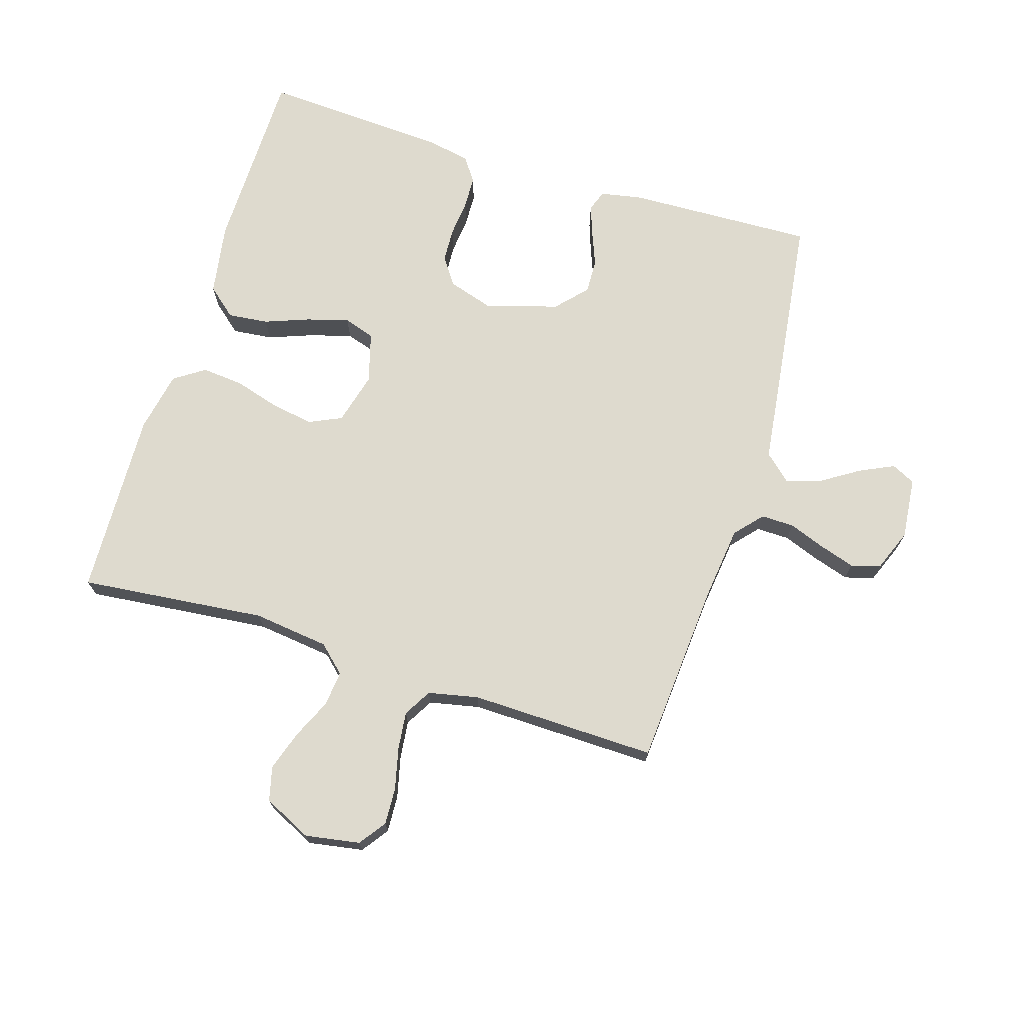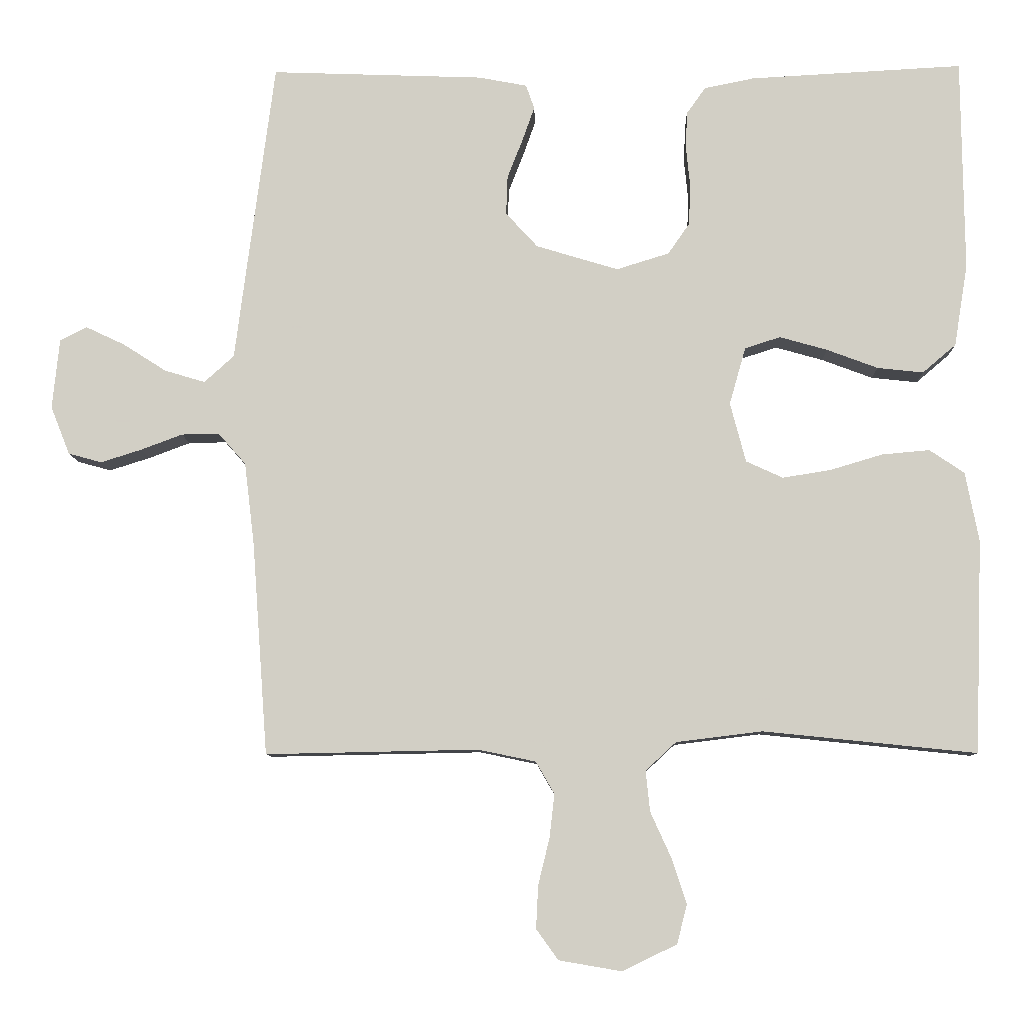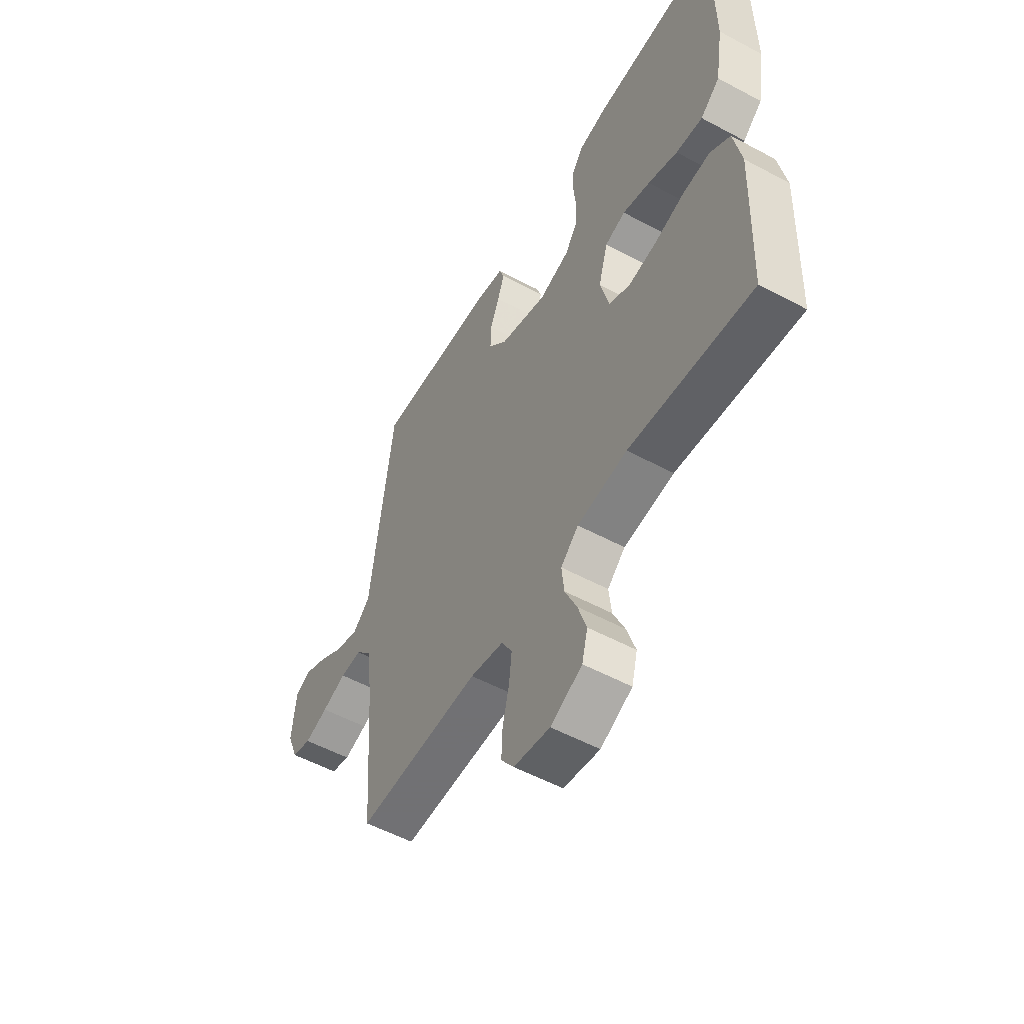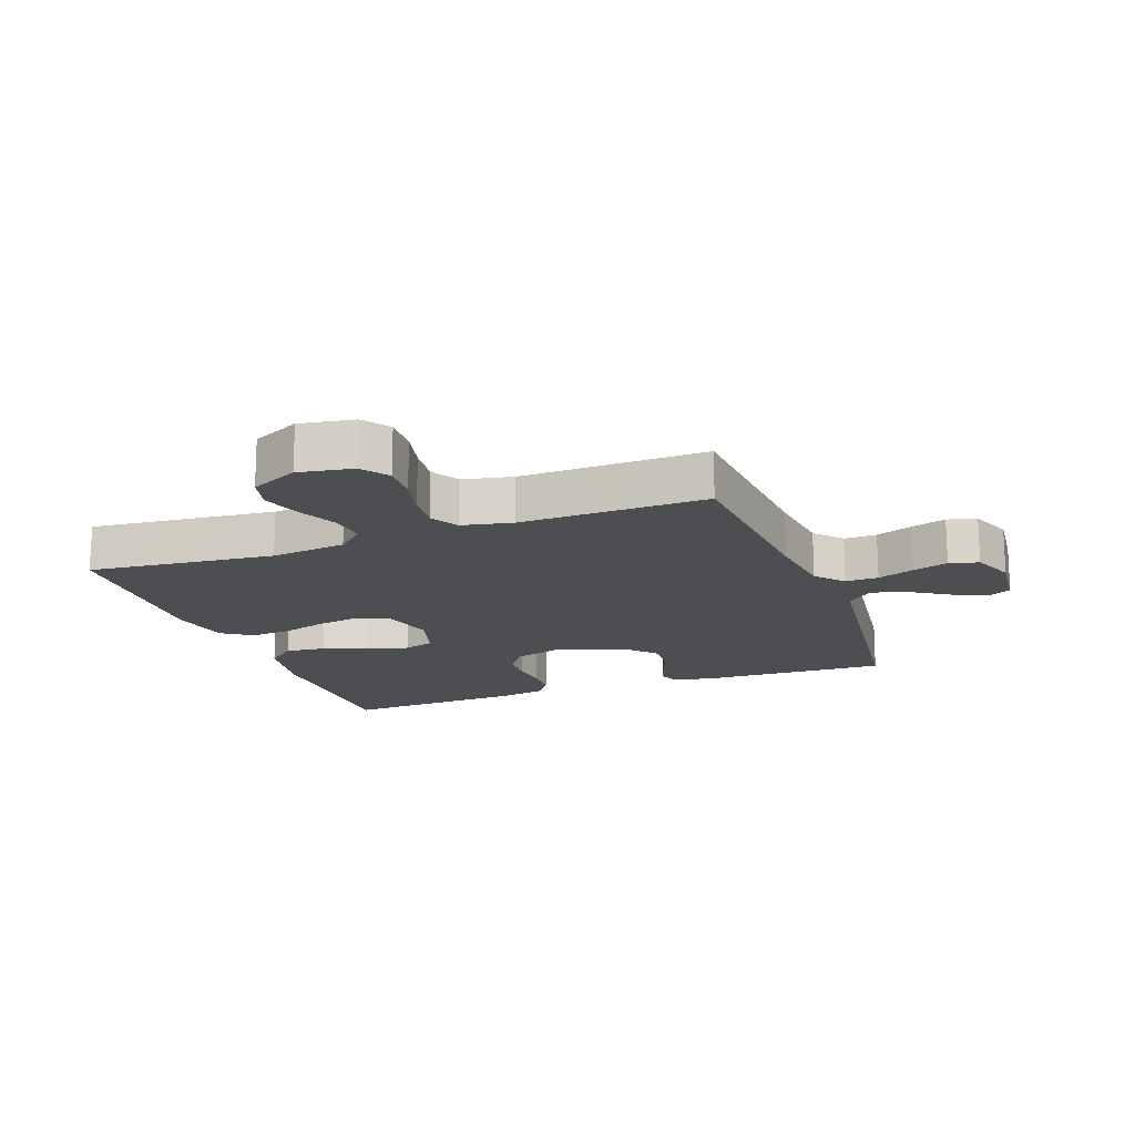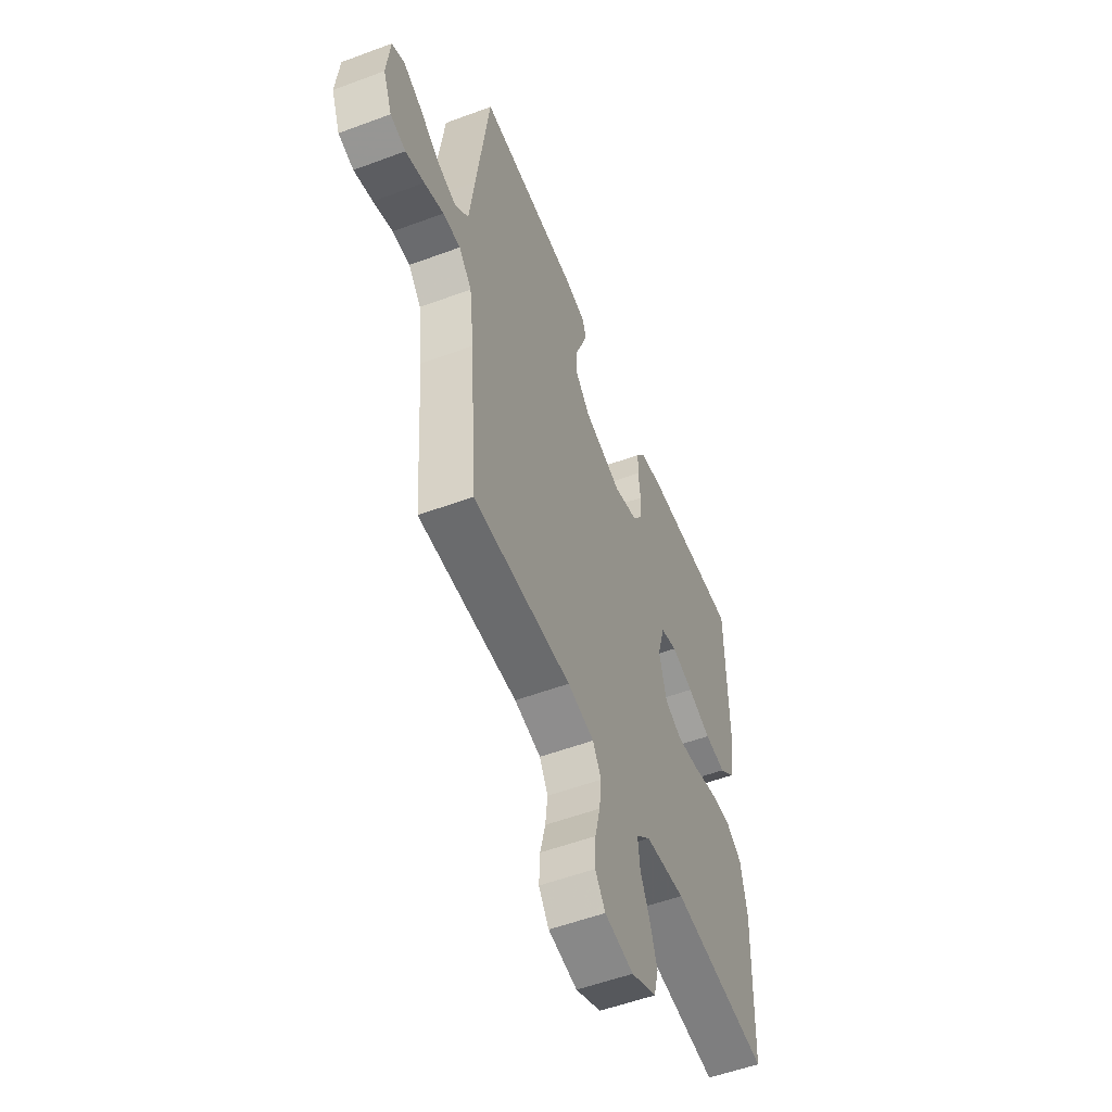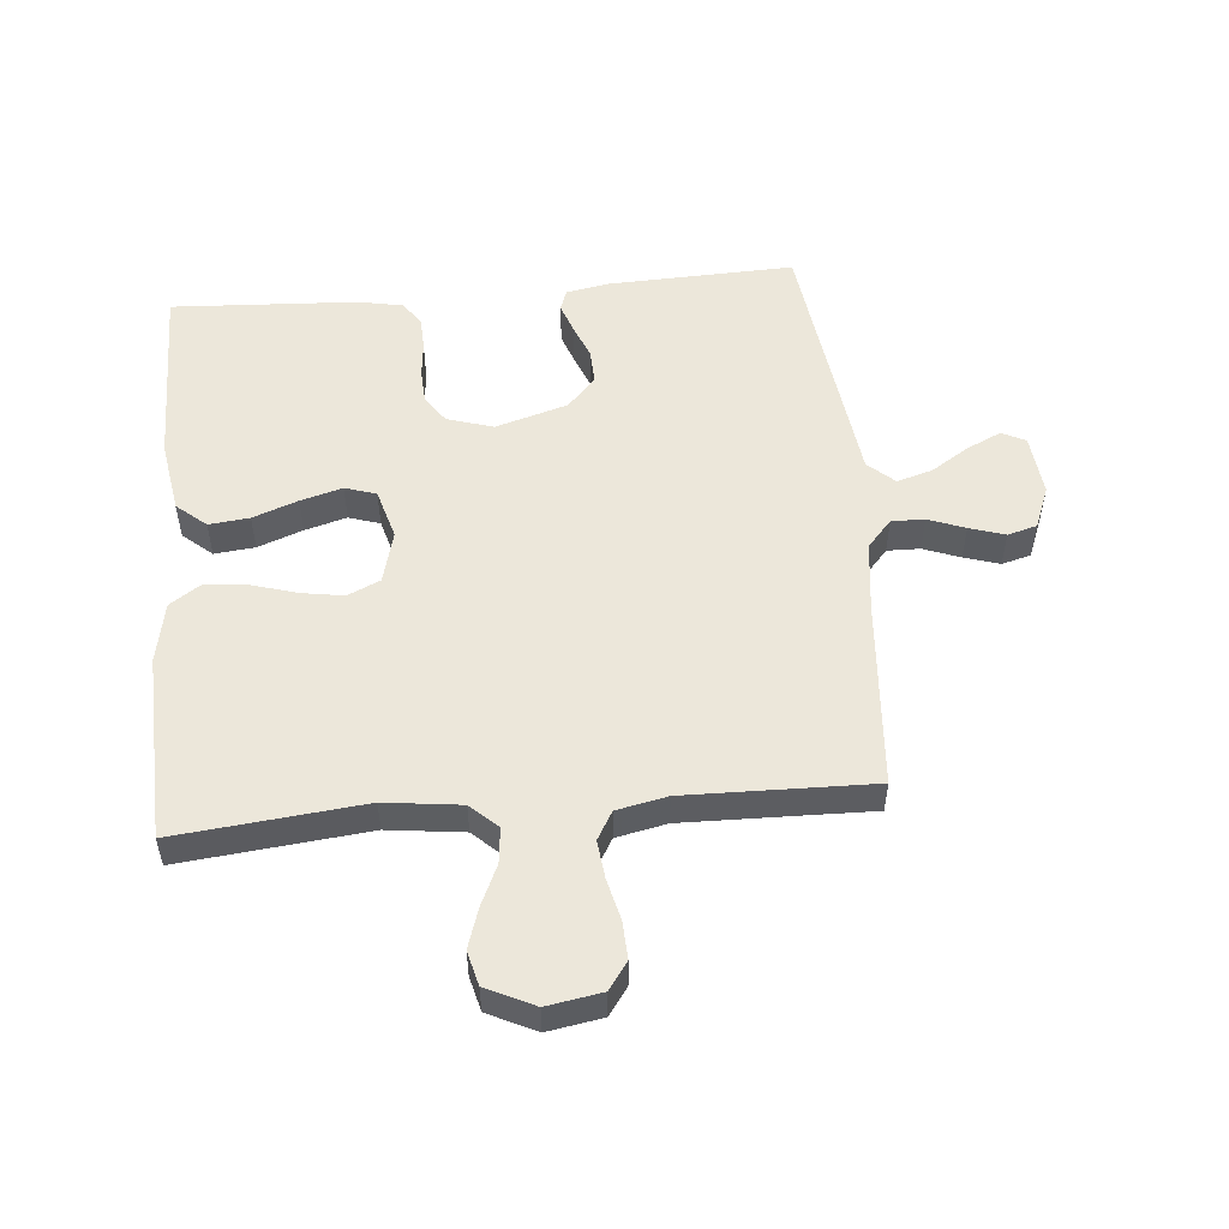
<metadata>
{"format":"obj","ext":"obj","renderer":"f3d","projection":"perspective","resolution":1024,"background":"white","views":[{"elev":71.2,"azim":-162.7,"up":"+Y"},{"elev":-8.6,"azim":1.6,"up":"+Z"},{"elev":-54.3,"azim":60.3,"up":"+Z"},{"elev":-16.8,"azim":-159.8,"up":"+Y"},{"elev":-54.3,"azim":-68.4,"up":"+Z"},{"elev":52.8,"azim":174.9,"up":"+Y"}]}
</metadata>
<code>
v 0.5 0.07 0.5
v 0.503 0.07 0.2
v 0.484 0.07 0.084
v 0.437 0.07 0.044
v 0.372 0.07 0.051
v 0.3 0.07 0.078
v 0.233 0.07 0.097
v 0.183 0.07 0.081
v 0.16 0.07 0
v 0.182 0.07 -0.084
v 0.234 0.07 -0.108
v 0.302 0.07 -0.097
v 0.376 0.07 -0.075
v 0.443 0.07 -0.069
v 0.492 0.07 -0.102
v 0.511 0.07 -0.2
v 0.5 0.07 -0.5
v 0.2 0.07 -0.469
v 0.078 0.07 -0.484
v 0.035 0.07 -0.524
v 0.041 0.07 -0.581
v 0.07 0.07 -0.645
v 0.091 0.07 -0.709
v 0.077 0.07 -0.764
v 0 0.07 -0.801
v -0.088 0.07 -0.786
v -0.119 0.07 -0.743
v -0.116 0.07 -0.683
v -0.1 0.07 -0.617
v -0.093 0.07 -0.556
v -0.119 0.07 -0.511
v -0.2 0.07 -0.494
v -0.5 0.07 -0.5
v -0.522 0.07 -0.2
v -0.536 0.07 -0.084
v -0.575 0.07 -0.04
v -0.628 0.07 -0.041
v -0.687 0.07 -0.063
v -0.744 0.07 -0.081
v -0.791 0.07 -0.068
v -0.818 0.07 0
v -0.808 0.07 0.099
v -0.77 0.07 0.118
v -0.715 0.07 0.092
v -0.654 0.07 0.053
v -0.597 0.07 0.036
v -0.555 0.07 0.074
v -0.539 0.07 0.2
v -0.5 0.07 0.5
v -0.2 0.07 0.489
v -0.132 0.07 0.476
v -0.12 0.07 0.442
v -0.137 0.07 0.394
v -0.159 0.07 0.338
v -0.161 0.07 0.283
v -0.116 0.07 0.234
v 0 0.07 0.199
v 0.074 0.07 0.222
v 0.104 0.07 0.265
v 0.107 0.07 0.32
v 0.101 0.07 0.379
v 0.103 0.07 0.432
v 0.13 0.07 0.47
v 0.2 0.07 0.484
v 0.5 0 0.5
v 0.503 0 0.2
v 0.484 0 0.084
v 0.437 0 0.044
v 0.372 0 0.051
v 0.3 0 0.078
v 0.233 0 0.097
v 0.183 0 0.081
v 0.16 0 0
v 0.182 0 -0.084
v 0.234 0 -0.108
v 0.302 0 -0.097
v 0.376 0 -0.075
v 0.443 0 -0.069
v 0.492 0 -0.102
v 0.511 0 -0.2
v 0.5 0 -0.5
v 0.2 0 -0.469
v 0.078 0 -0.484
v 0.035 0 -0.524
v 0.041 0 -0.581
v 0.07 0 -0.645
v 0.091 0 -0.709
v 0.077 0 -0.764
v 0 0 -0.801
v -0.088 0 -0.786
v -0.119 0 -0.743
v -0.116 0 -0.683
v -0.1 0 -0.617
v -0.093 0 -0.556
v -0.119 0 -0.511
v -0.2 0 -0.494
v -0.5 0 -0.5
v -0.522 0 -0.2
v -0.536 0 -0.084
v -0.575 0 -0.04
v -0.628 0 -0.041
v -0.687 0 -0.063
v -0.744 0 -0.081
v -0.791 0 -0.068
v -0.818 0 0
v -0.808 0 0.099
v -0.77 0 0.118
v -0.715 0 0.092
v -0.654 0 0.053
v -0.597 0 0.036
v -0.555 0 0.074
v -0.539 0 0.2
v -0.5 0 0.5
v -0.2 0 0.489
v -0.132 0 0.476
v -0.12 0 0.442
v -0.137 0 0.394
v -0.159 0 0.338
v -0.161 0 0.283
v -0.116 0 0.234
v 0 0 0.199
v 0.074 0 0.222
v 0.104 0 0.265
v 0.107 0 0.32
v 0.101 0 0.379
v 0.103 0 0.432
v 0.13 0 0.47
v 0.2 0 0.484
f 4 5 6
f 3 4 6
f 2 3 6
f 1 2 6
f 64 1 6
f 63 64 6
f 62 63 6
f 61 62 6
f 60 61 6
f 59 60 6 7
f 58 59 7 8
f 57 58 8 9
f 56 57 9 10
f 52 53 54
f 51 52 54
f 50 51 54
f 49 50 54
f 48 49 54
f 47 48 54
f 46 47 54 55
f 43 44 45
f 42 43 45
f 41 42 45
f 40 41 45
f 39 40 45
f 38 39 45
f 37 38 45
f 36 37 45 46
f 46 55 56
f 36 46 56
f 35 36 56
f 32 33 34
f 35 56 10
f 34 35 10
f 32 34 10
f 31 32 10
f 27 28 29
f 26 27 29
f 25 26 29
f 24 25 29
f 23 24 29
f 22 23 29
f 21 22 29
f 20 21 29 30
f 16 17 18
f 15 16 18
f 14 15 18
f 13 14 18
f 12 13 18
f 11 12 18 19
f 20 30 31
f 19 20 31
f 11 19 31
f 10 11 31
f 70 69 68
f 70 68 67
f 70 67 66
f 70 66 65
f 70 65 128
f 70 128 127
f 70 127 126
f 70 126 125
f 70 125 124
f 71 70 124 123
f 72 71 123 122
f 73 72 122 121
f 74 73 121 120
f 118 117 116
f 118 116 115
f 118 115 114
f 118 114 113
f 118 113 112
f 118 112 111
f 119 118 111 110
f 109 108 107
f 109 107 106
f 109 106 105
f 109 105 104
f 109 104 103
f 109 103 102
f 109 102 101
f 110 109 101 100
f 120 119 110
f 120 110 100
f 120 100 99
f 98 97 96
f 74 120 99
f 74 99 98
f 74 98 96
f 74 96 95
f 93 92 91
f 93 91 90
f 93 90 89
f 93 89 88
f 93 88 87
f 93 87 86
f 93 86 85
f 94 93 85 84
f 82 81 80
f 82 80 79
f 82 79 78
f 82 78 77
f 82 77 76
f 83 82 76 75
f 95 94 84
f 95 84 83
f 95 83 75
f 95 75 74
f 1 65 66 2
f 2 66 67 3
f 3 67 68 4
f 4 68 69 5
f 5 69 70 6
f 6 70 71 7
f 7 71 72 8
f 8 72 73 9
f 9 73 74 10
f 10 74 75 11
f 11 75 76 12
f 12 76 77 13
f 13 77 78 14
f 14 78 79 15
f 15 79 80 16
f 16 80 81 17
f 17 81 82 18
f 18 82 83 19
f 19 83 84 20
f 20 84 85 21
f 21 85 86 22
f 22 86 87 23
f 23 87 88 24
f 24 88 89 25
f 25 89 90 26
f 26 90 91 27
f 27 91 92 28
f 28 92 93 29
f 29 93 94 30
f 30 94 95 31
f 31 95 96 32
f 32 96 97 33
f 33 97 98 34
f 34 98 99 35
f 35 99 100 36
f 36 100 101 37
f 37 101 102 38
f 38 102 103 39
f 39 103 104 40
f 40 104 105 41
f 41 105 106 42
f 42 106 107 43
f 43 107 108 44
f 44 108 109 45
f 45 109 110 46
f 46 110 111 47
f 47 111 112 48
f 48 112 113 49
f 49 113 114 50
f 50 114 115 51
f 51 115 116 52
f 52 116 117 53
f 53 117 118 54
f 54 118 119 55
f 55 119 120 56
f 56 120 121 57
f 57 121 122 58
f 58 122 123 59
f 59 123 124 60
f 60 124 125 61
f 61 125 126 62
f 62 126 127 63
f 63 127 128 64
f 64 128 65 1

</code>
